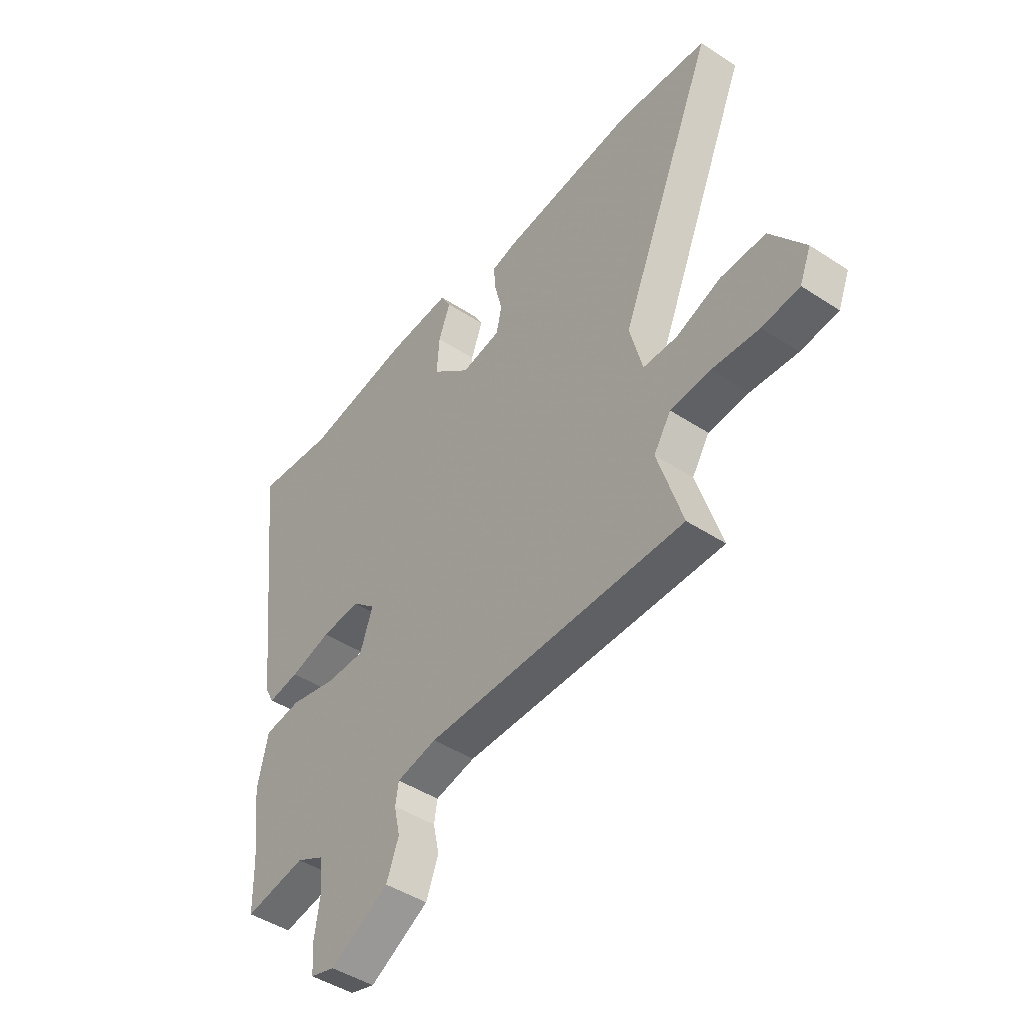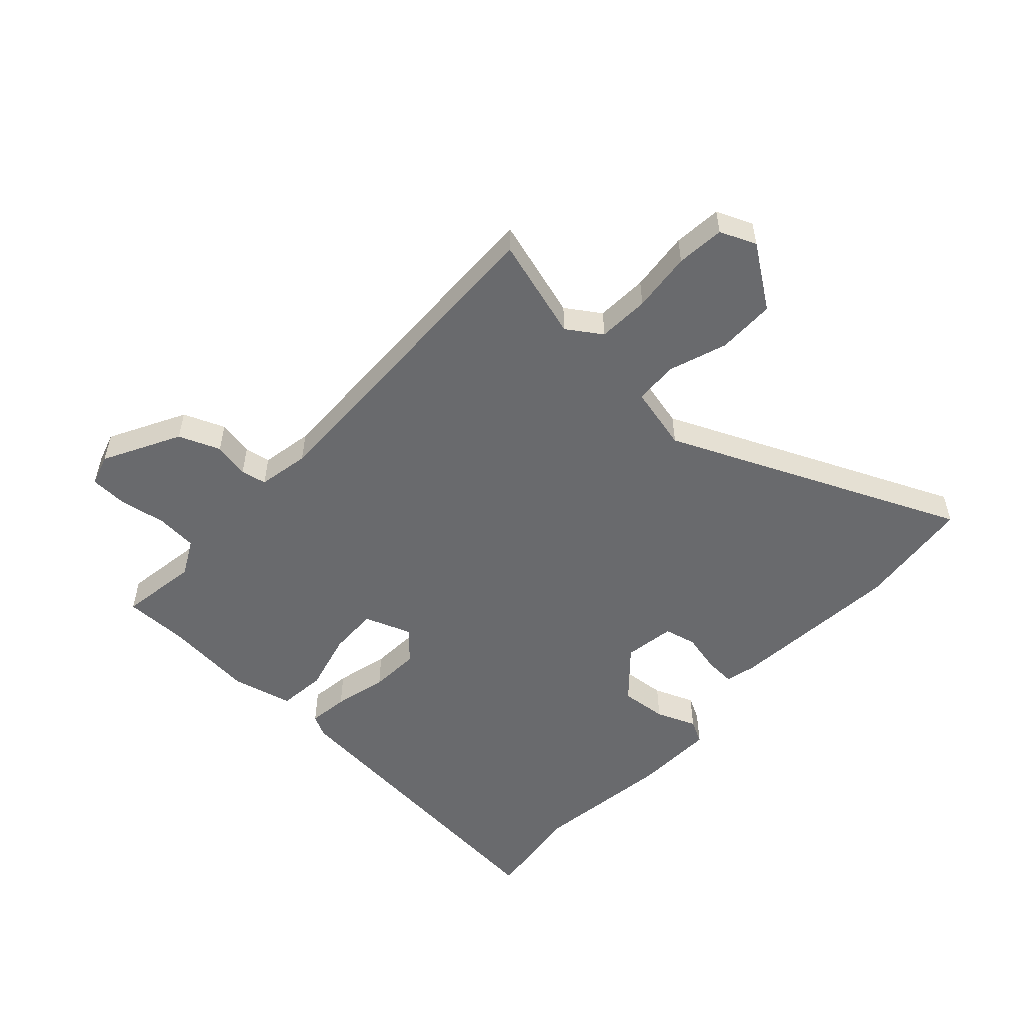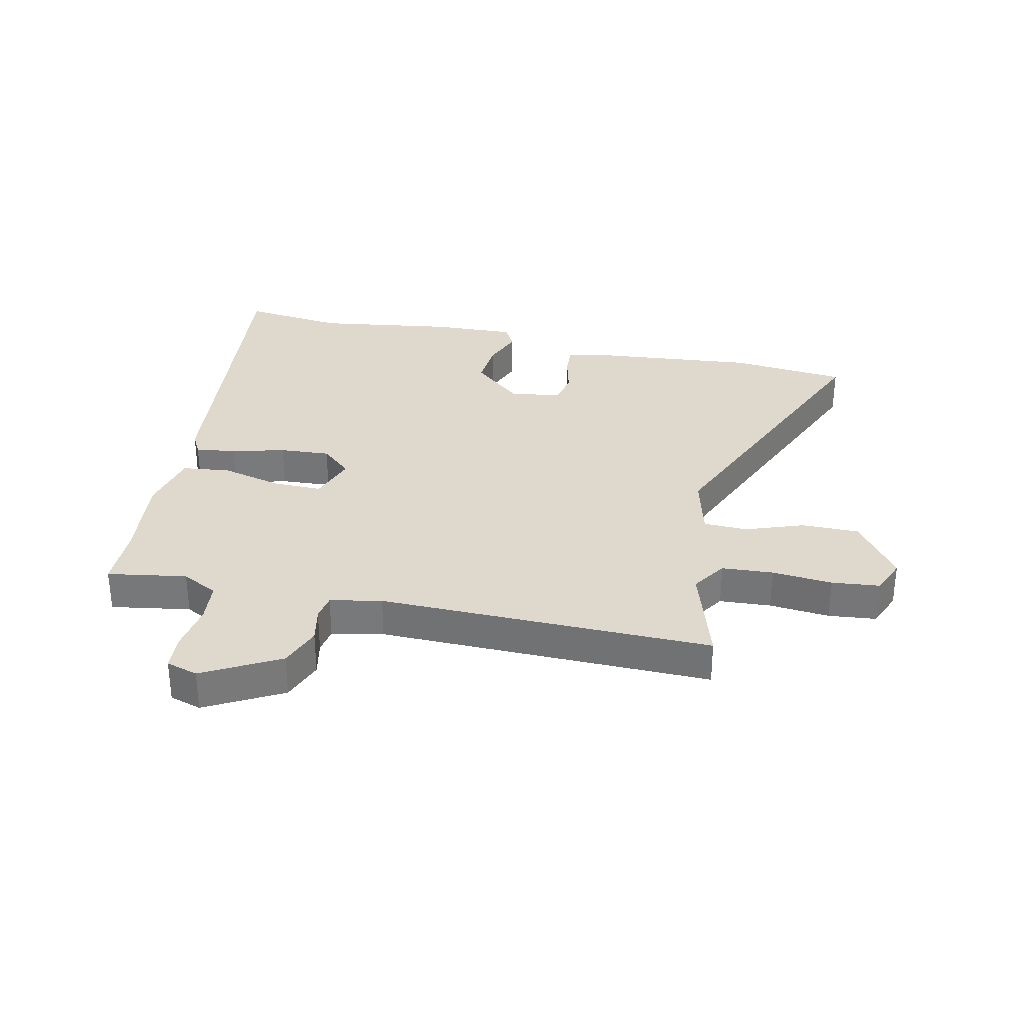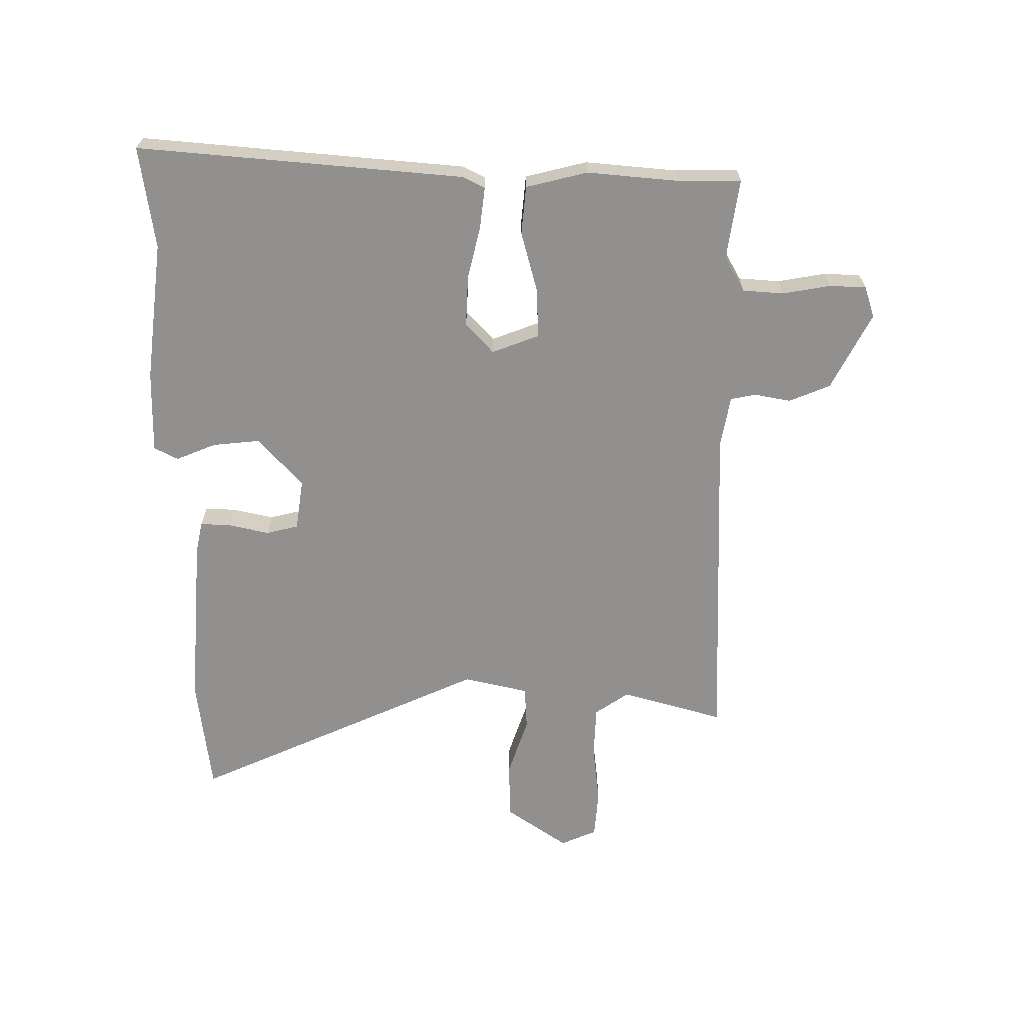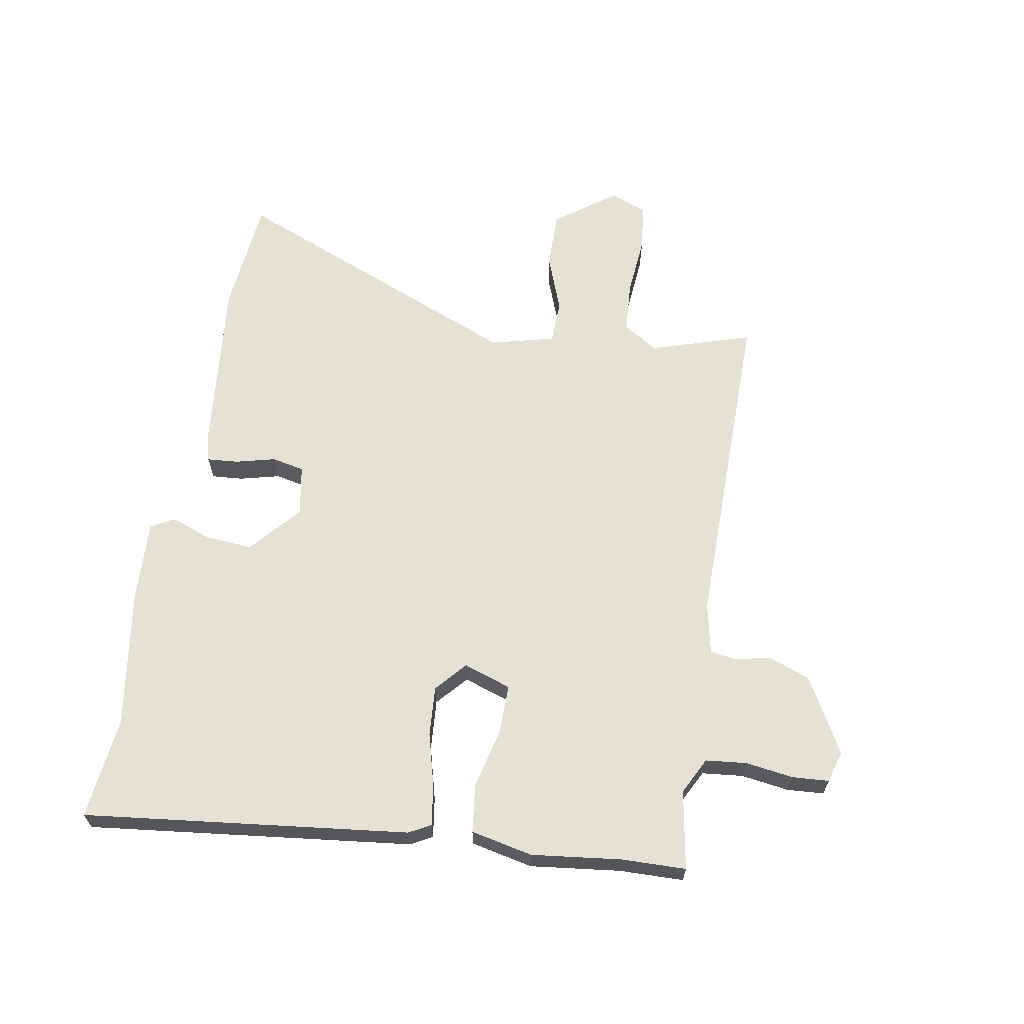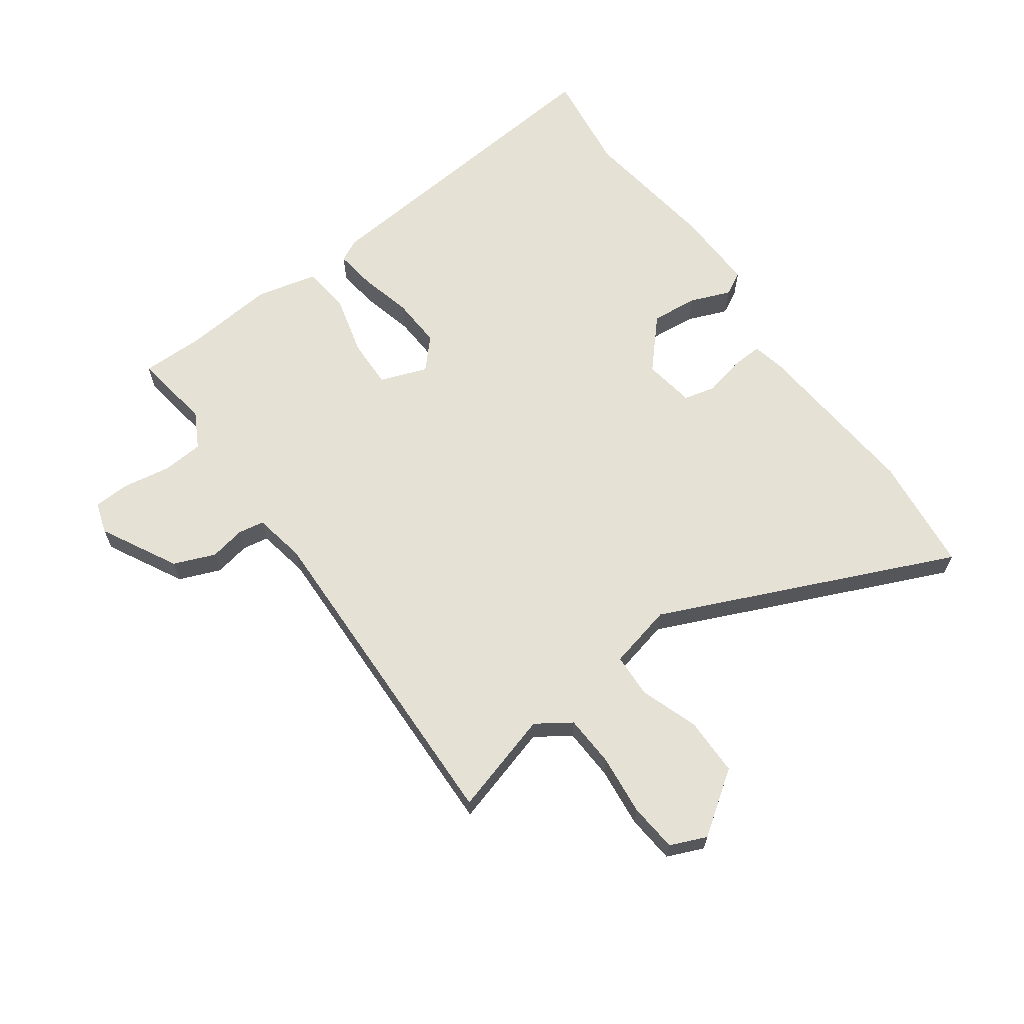
<metadata>
{"format":"obj","ext":"obj","renderer":"f3d","projection":"perspective","resolution":1024,"background":"white","views":[{"elev":-45.5,"azim":-127.1,"up":"+Z"},{"elev":-53.0,"azim":-131.7,"up":"+Y"},{"elev":32.2,"azim":-167.3,"up":"+Y"},{"elev":-65.7,"azim":91.3,"up":"+Y"},{"elev":64.1,"azim":99.7,"up":"+Y"},{"elev":64.4,"azim":-124.7,"up":"+Y"}]}
</metadata>
<code>
v 0.502 0.07 -0.412
v 0.5 0.07 -0.521
v 0.365 0.07 -0.498
v 0.303 0.07 -0.53
v 0.296 0.07 -0.6
v 0.308 0.07 -0.681
v 0.304 0.07 -0.744
v 0.25 0.07 -0.76
v 0.121 0.07 -0.689
v 0.094 0.07 -0.618
v 0.107 0.07 -0.557
v 0.1 0.07 -0.513
v 0.012 0.07 -0.495
v -0.557 0.07 -0.5
v -0.503 0.07 -0.327
v -0.541 0.07 -0.268
v -0.629 0.07 -0.262
v -0.732 0.07 -0.271
v -0.814 0.07 -0.262
v -0.839 0.07 -0.2
v -0.763 0.07 -0.096
v -0.664 0.07 -0.097
v -0.566 0.07 -0.133
v -0.491 0.07 -0.131
v -0.463 0.07 -0.021
v -0.674 0.07 0.483
v -0.475 0.07 0.502
v -0.179 0.07 0.472
v -0.125 0.07 0.459
v -0.129 0.07 0.406
v -0.146 0.07 0.338
v -0.134 0.07 0.283
v -0.047 0.07 0.268
v 0.038 0.07 0.342
v 0.032 0.07 0.422
v 0.006 0.07 0.491
v 0.028 0.07 0.531
v 0.168 0.07 0.525
v 0.405 0.07 0.489
v 0.58 0.07 0.509
v 0.517 0.07 -0.045
v 0.497 0.07 -0.082
v 0.428 0.07 -0.072
v 0.337 0.07 -0.048
v 0.251 0.07 -0.042
v 0.199 0.07 -0.088
v 0.227 0.07 -0.169
v 0.312 0.07 -0.168
v 0.415 0.07 -0.143
v 0.497 0.07 -0.153
v 0.52 0.07 -0.258
v 0.502 0 -0.412
v 0.5 0 -0.521
v 0.365 0 -0.498
v 0.303 0 -0.53
v 0.296 0 -0.6
v 0.308 0 -0.681
v 0.304 0 -0.744
v 0.25 0 -0.76
v 0.121 0 -0.689
v 0.094 0 -0.618
v 0.107 0 -0.557
v 0.1 0 -0.513
v 0.012 0 -0.495
v -0.557 0 -0.5
v -0.503 0 -0.327
v -0.541 0 -0.268
v -0.629 0 -0.262
v -0.732 0 -0.271
v -0.814 0 -0.262
v -0.839 0 -0.2
v -0.763 0 -0.096
v -0.664 0 -0.097
v -0.566 0 -0.133
v -0.491 0 -0.131
v -0.463 0 -0.021
v -0.674 0 0.483
v -0.475 0 0.502
v -0.179 0 0.472
v -0.125 0 0.459
v -0.129 0 0.406
v -0.146 0 0.338
v -0.134 0 0.283
v -0.047 0 0.268
v 0.038 0 0.342
v 0.032 0 0.422
v 0.006 0 0.491
v 0.028 0 0.531
v 0.168 0 0.525
v 0.405 0 0.489
v 0.58 0 0.509
v 0.517 0 -0.045
v 0.497 0 -0.082
v 0.428 0 -0.072
v 0.337 0 -0.048
v 0.251 0 -0.042
v 0.199 0 -0.088
v 0.227 0 -0.169
v 0.312 0 -0.168
v 0.415 0 -0.143
v 0.497 0 -0.153
v 0.52 0 -0.258
f 48 49 50 51
f 47 48 51 1
f 41 42 43 44
f 39 40 41 44
f 39 44 45
f 38 39 45 46
f 35 36 37 38
f 34 35 38 46
f 28 29 30 31
f 28 31 32
f 25 26 27 28
f 24 25 28 32
f 20 21 22 23
f 20 23 24
f 17 18 19 20
f 16 17 20 24
f 15 16 24 32
f 13 14 15 32
f 8 9 10 11
f 8 11 12
f 5 6 7 8
f 4 5 8 12
f 3 4 12 13
f 47 1 2 3
f 33 34 46 47
f 32 33 47
f 3 13 32 47
f 102 101 100 99
f 52 102 99 98
f 95 94 93 92
f 95 92 91 90
f 96 95 90
f 97 96 90 89
f 89 88 87 86
f 97 89 86 85
f 82 81 80 79
f 83 82 79
f 79 78 77 76
f 83 79 76 75
f 74 73 72 71
f 75 74 71
f 71 70 69 68
f 75 71 68 67
f 83 75 67 66
f 83 66 65 64
f 62 61 60 59
f 63 62 59
f 59 58 57 56
f 63 59 56 55
f 64 63 55 54
f 54 53 52 98
f 98 97 85 84
f 98 84 83
f 98 83 64 54
f 1 52 53 2
f 2 53 54 3
f 3 54 55 4
f 4 55 56 5
f 5 56 57 6
f 6 57 58 7
f 7 58 59 8
f 8 59 60 9
f 9 60 61 10
f 10 61 62 11
f 11 62 63 12
f 12 63 64 13
f 13 64 65 14
f 14 65 66 15
f 15 66 67 16
f 16 67 68 17
f 17 68 69 18
f 18 69 70 19
f 19 70 71 20
f 20 71 72 21
f 21 72 73 22
f 22 73 74 23
f 23 74 75 24
f 24 75 76 25
f 25 76 77 26
f 26 77 78 27
f 27 78 79 28
f 28 79 80 29
f 29 80 81 30
f 30 81 82 31
f 31 82 83 32
f 32 83 84 33
f 33 84 85 34
f 34 85 86 35
f 35 86 87 36
f 36 87 88 37
f 37 88 89 38
f 38 89 90 39
f 39 90 91 40
f 40 91 92 41
f 41 92 93 42
f 42 93 94 43
f 43 94 95 44
f 44 95 96 45
f 45 96 97 46
f 46 97 98 47
f 47 98 99 48
f 48 99 100 49
f 49 100 101 50
f 50 101 102 51
f 51 102 52 1

</code>
